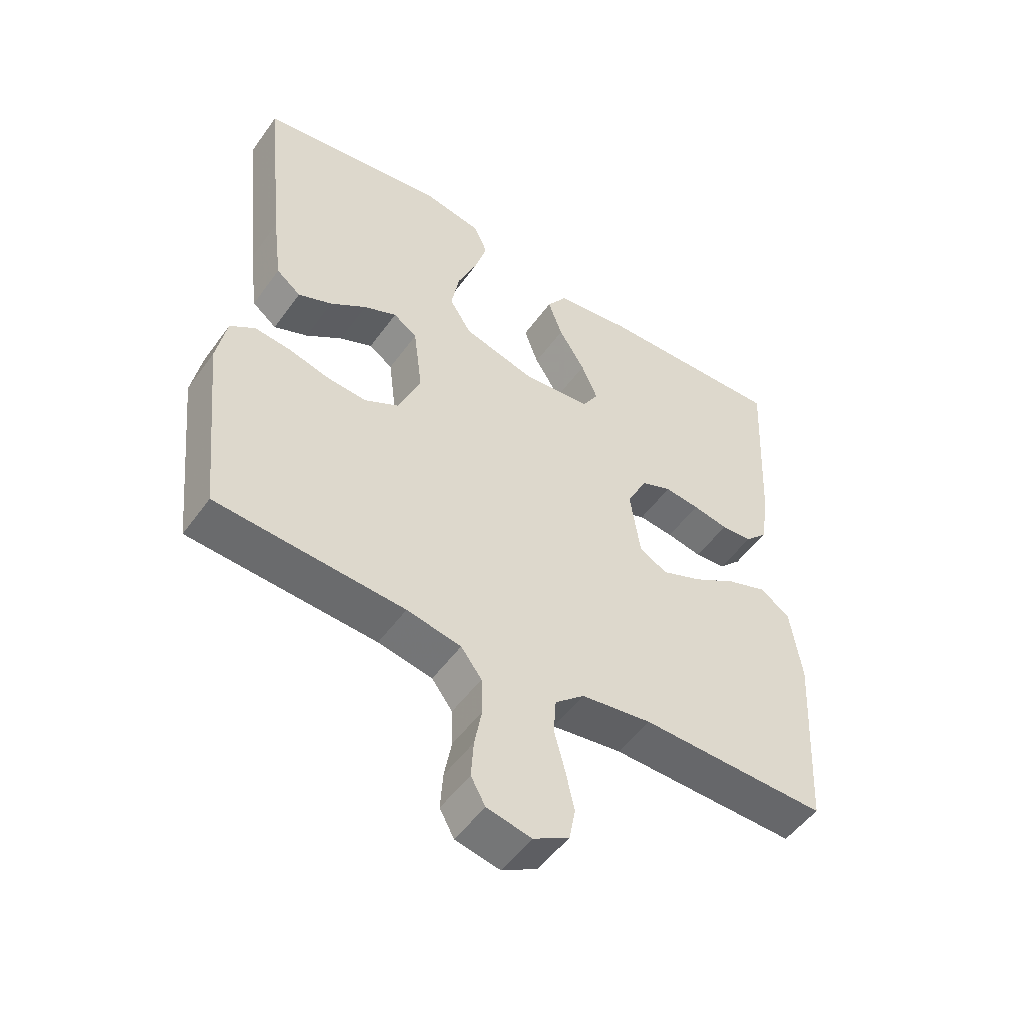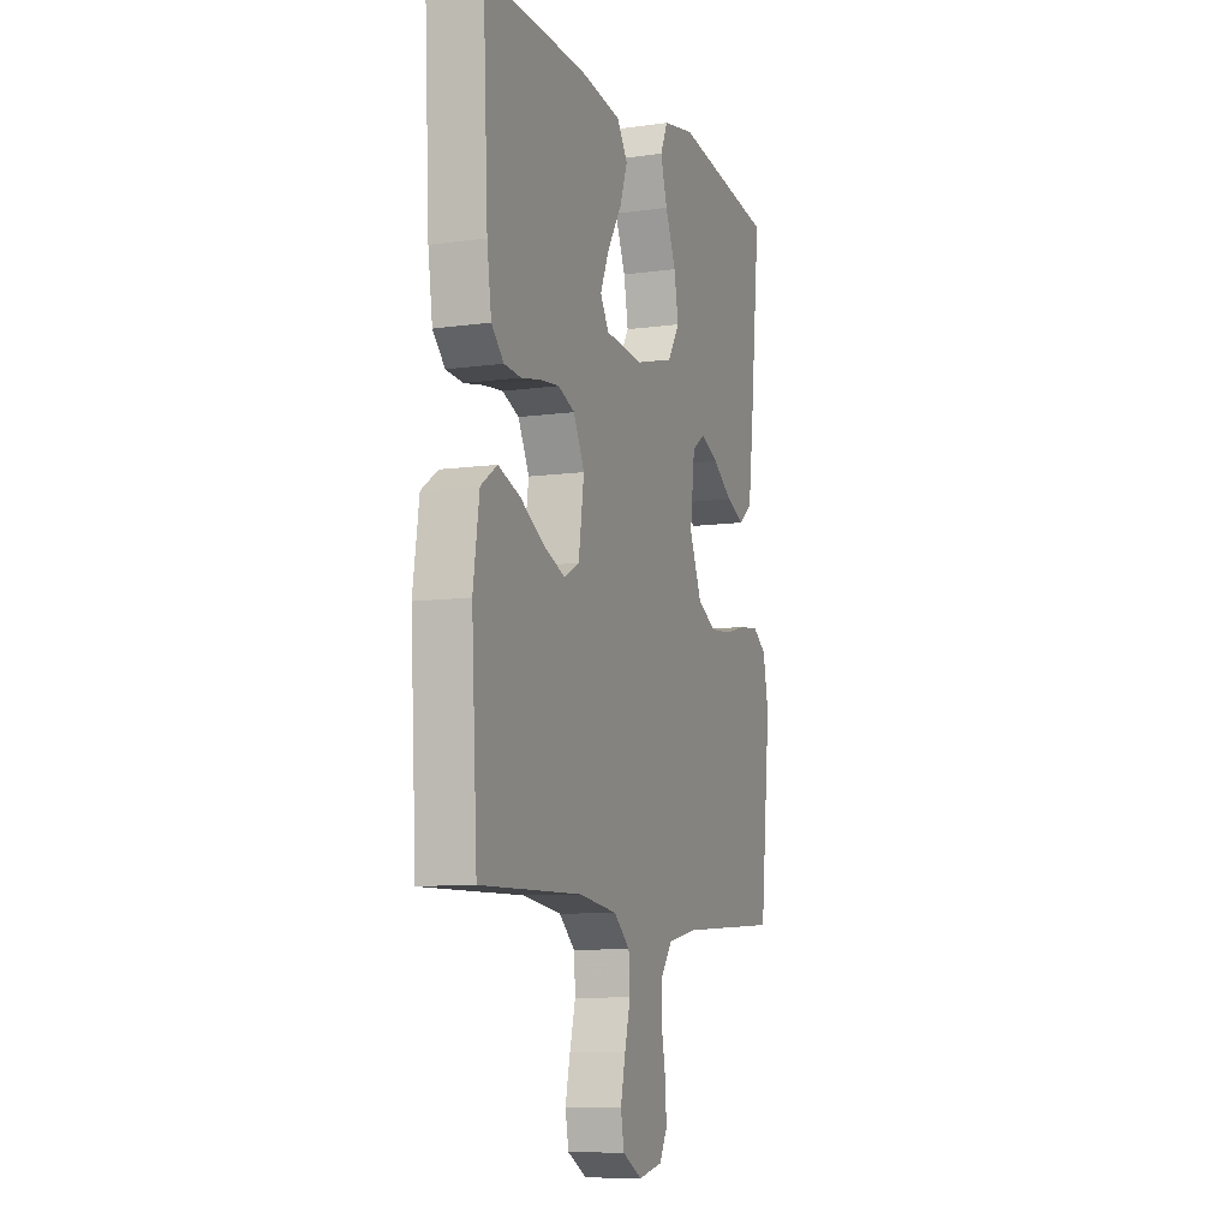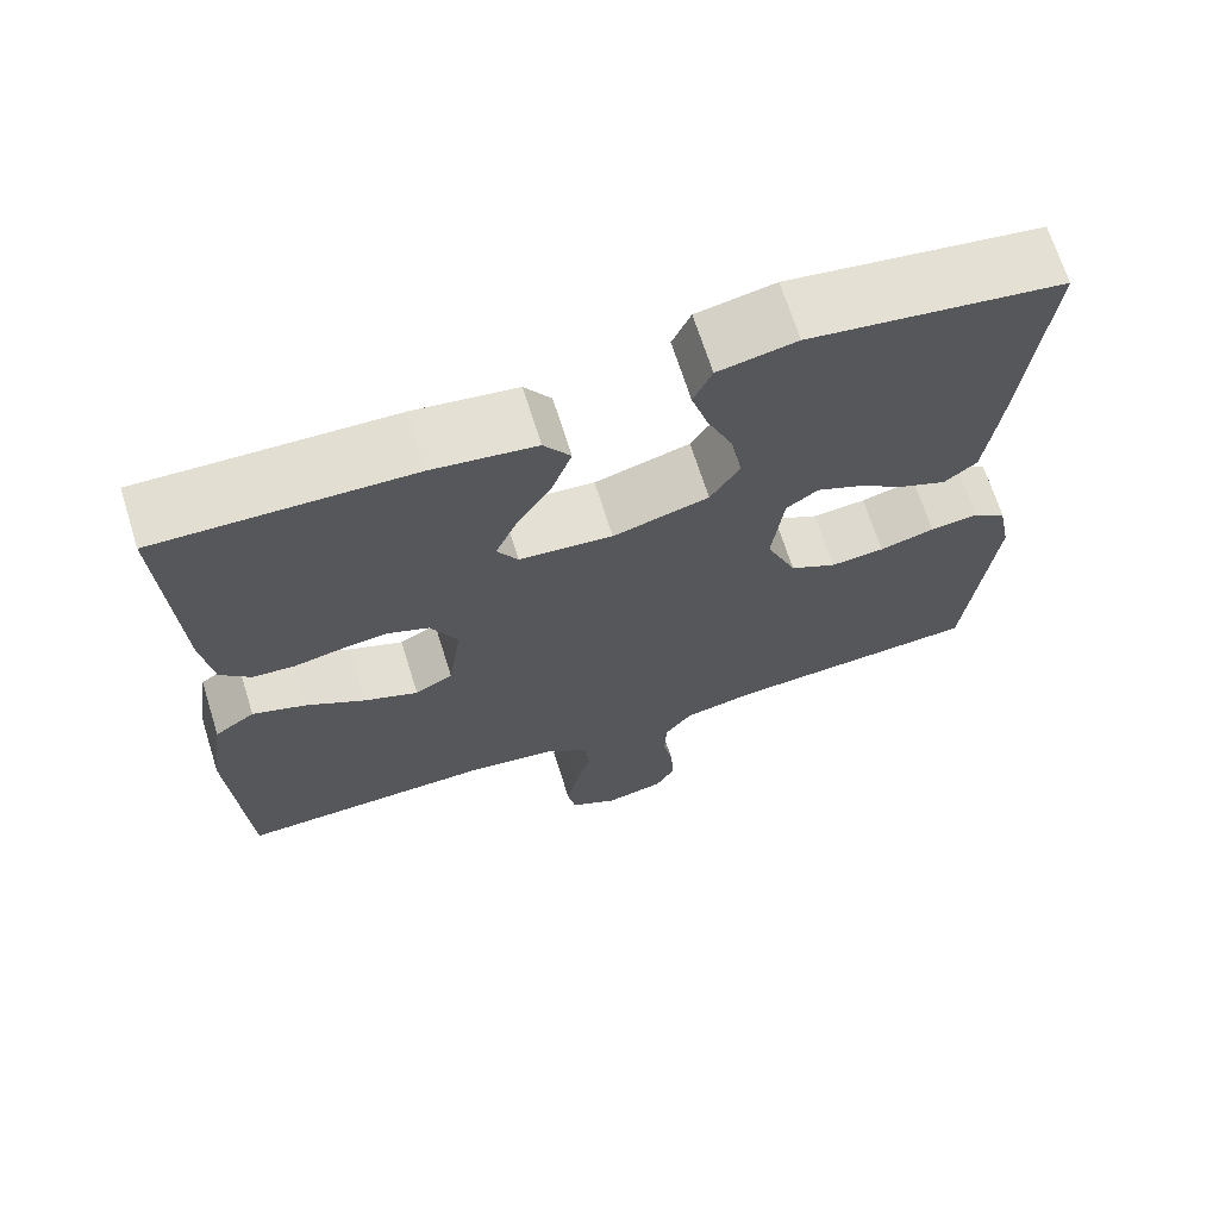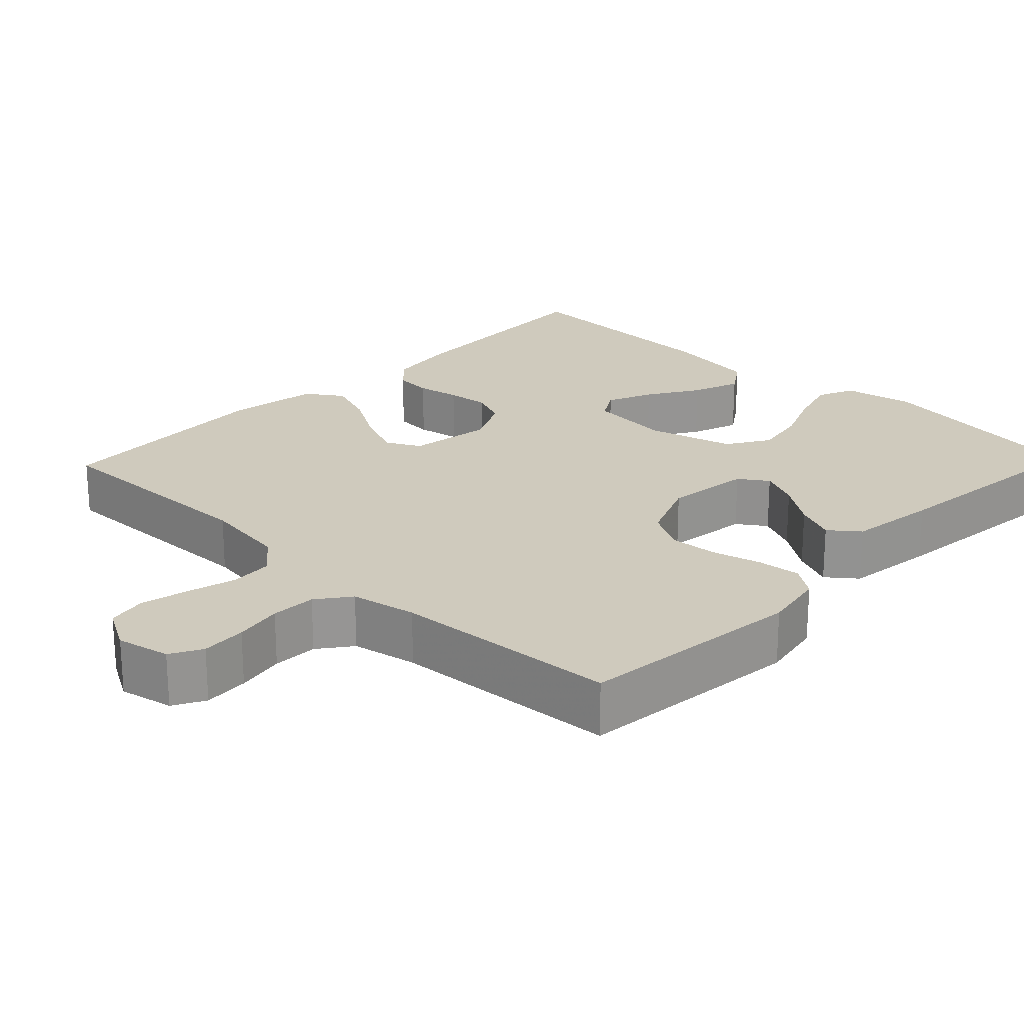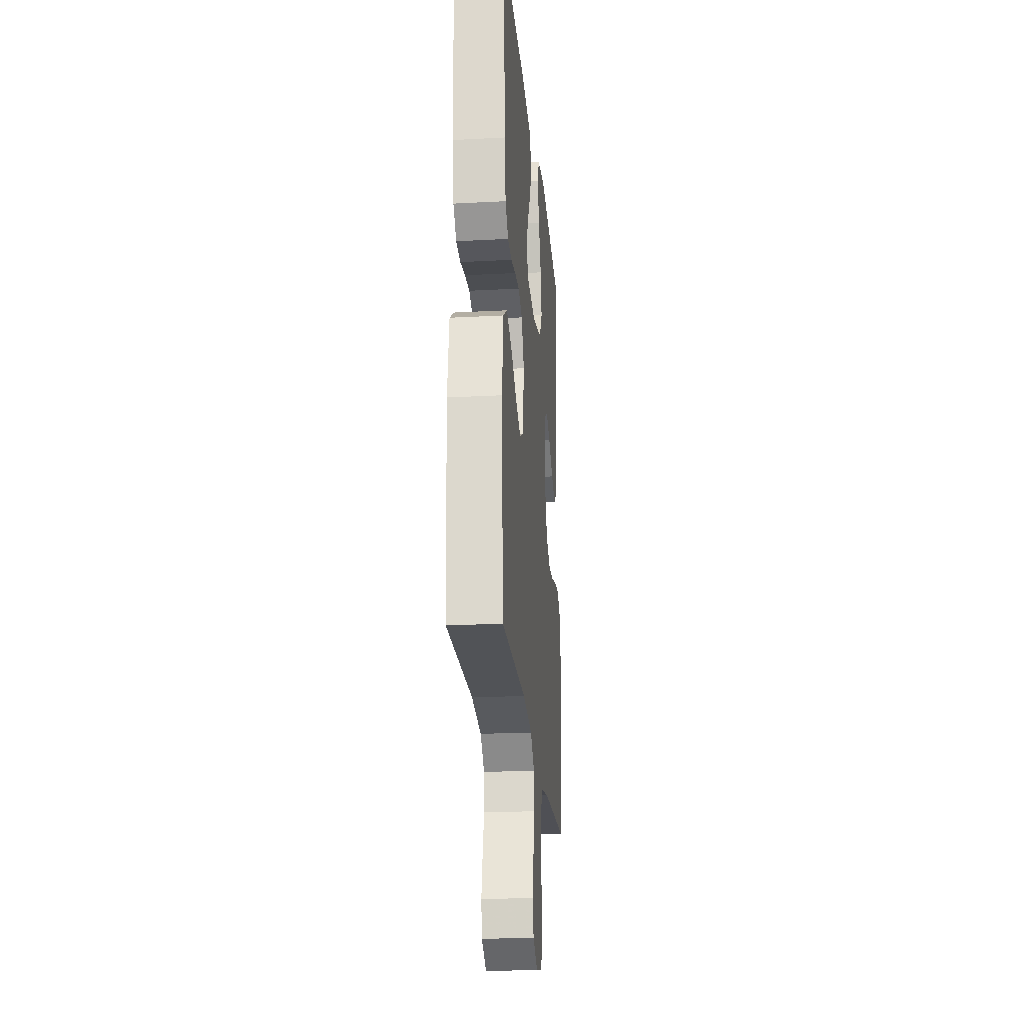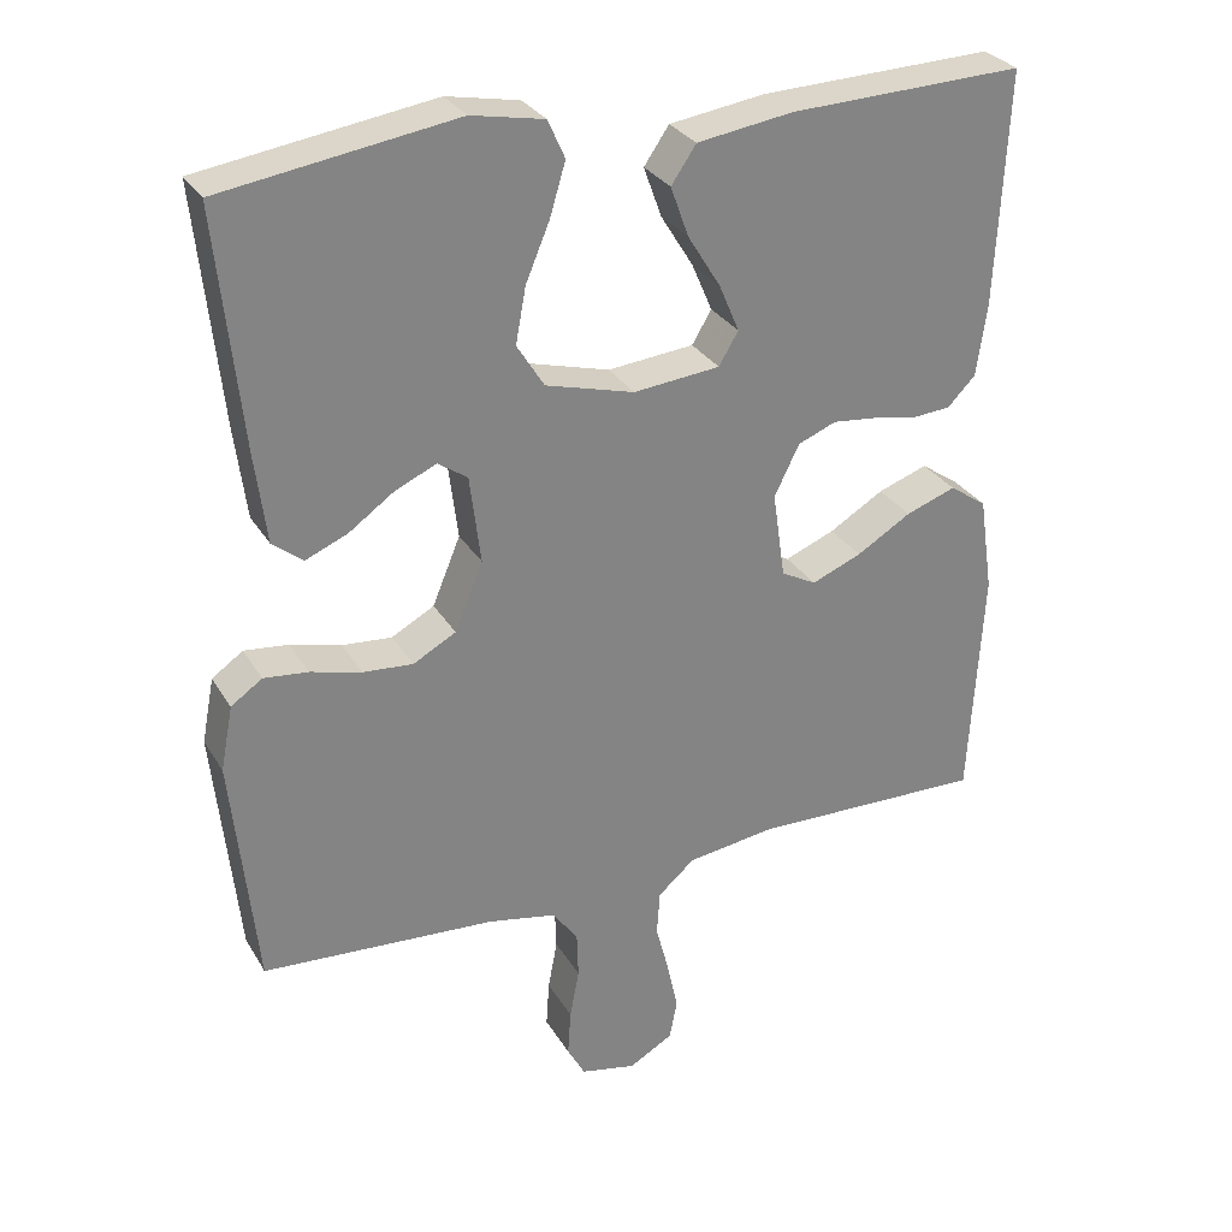
<metadata>
{"format":"obj","ext":"obj","renderer":"f3d","projection":"perspective","resolution":1024,"background":"white","views":[{"elev":-51.5,"azim":-34.7,"up":"+Z"},{"elev":-9.1,"azim":110.4,"up":"+Z"},{"elev":68.5,"azim":162.5,"up":"+Z"},{"elev":22.8,"azim":-136.1,"up":"+Y"},{"elev":-22.9,"azim":95.2,"up":"+Z"},{"elev":29.5,"azim":-25.4,"up":"+Z"}]}
</metadata>
<code>
v -0.5 0.07 -0.5
v -0.531 0.07 -0.2
v -0.515 0.07 -0.117
v -0.475 0.07 -0.089
v -0.418 0.07 -0.095
v -0.353 0.07 -0.112
v -0.289 0.07 -0.117
v -0.234 0.07 -0.087
v -0.198 0.07 0
v -0.212 0.07 0.113
v -0.25 0.07 0.139
v -0.303 0.07 0.115
v -0.361 0.07 0.074
v -0.415 0.07 0.051
v -0.454 0.07 0.082
v -0.469 0.07 0.2
v -0.5 0.07 0.5
v -0.2 0.07 0.545
v -0.107 0.07 0.527
v -0.085 0.07 0.478
v -0.105 0.07 0.411
v -0.136 0.07 0.337
v -0.149 0.07 0.266
v -0.114 0.07 0.21
v 0 0.07 0.179
v 0.111 0.07 0.19
v 0.136 0.07 0.232
v 0.11 0.07 0.293
v 0.068 0.07 0.361
v 0.045 0.07 0.425
v 0.077 0.07 0.472
v 0.2 0.07 0.49
v 0.5 0.07 0.5
v 0.485 0.07 0.2
v 0.472 0.07 0.109
v 0.436 0.07 0.072
v 0.386 0.07 0.068
v 0.329 0.07 0.079
v 0.273 0.07 0.085
v 0.224 0.07 0.065
v 0.192 0.07 0
v 0.208 0.07 -0.111
v 0.253 0.07 -0.135
v 0.317 0.07 -0.109
v 0.387 0.07 -0.067
v 0.451 0.07 -0.044
v 0.499 0.07 -0.077
v 0.517 0.07 -0.2
v 0.5 0.07 -0.5
v 0.2 0.07 -0.494
v 0.087 0.07 -0.51
v 0.04 0.07 -0.551
v 0.036 0.07 -0.608
v 0.053 0.07 -0.673
v 0.067 0.07 -0.737
v 0.057 0.07 -0.789
v 0 0.07 -0.821
v -0.071 0.07 -0.806
v -0.094 0.07 -0.764
v -0.09 0.07 -0.704
v -0.078 0.07 -0.64
v -0.08 0.07 -0.58
v -0.113 0.07 -0.536
v -0.2 0.07 -0.519
v -0.5 0 -0.5
v -0.531 0 -0.2
v -0.515 0 -0.117
v -0.475 0 -0.089
v -0.418 0 -0.095
v -0.353 0 -0.112
v -0.289 0 -0.117
v -0.234 0 -0.087
v -0.198 0 0
v -0.212 0 0.113
v -0.25 0 0.139
v -0.303 0 0.115
v -0.361 0 0.074
v -0.415 0 0.051
v -0.454 0 0.082
v -0.469 0 0.2
v -0.5 0 0.5
v -0.2 0 0.545
v -0.107 0 0.527
v -0.085 0 0.478
v -0.105 0 0.411
v -0.136 0 0.337
v -0.149 0 0.266
v -0.114 0 0.21
v 0 0 0.179
v 0.111 0 0.19
v 0.136 0 0.232
v 0.11 0 0.293
v 0.068 0 0.361
v 0.045 0 0.425
v 0.077 0 0.472
v 0.2 0 0.49
v 0.5 0 0.5
v 0.485 0 0.2
v 0.472 0 0.109
v 0.436 0 0.072
v 0.386 0 0.068
v 0.329 0 0.079
v 0.273 0 0.085
v 0.224 0 0.065
v 0.192 0 0
v 0.208 0 -0.111
v 0.253 0 -0.135
v 0.317 0 -0.109
v 0.387 0 -0.067
v 0.451 0 -0.044
v 0.499 0 -0.077
v 0.517 0 -0.2
v 0.5 0 -0.5
v 0.2 0 -0.494
v 0.087 0 -0.51
v 0.04 0 -0.551
v 0.036 0 -0.608
v 0.053 0 -0.673
v 0.067 0 -0.737
v 0.057 0 -0.789
v 0 0 -0.821
v -0.071 0 -0.806
v -0.094 0 -0.764
v -0.09 0 -0.704
v -0.078 0 -0.64
v -0.08 0 -0.58
v -0.113 0 -0.536
v -0.2 0 -0.519
f 58 59 60 61
f 58 61 62
f 57 58 62
f 56 57 62
f 53 54 55 56
f 53 56 62
f 52 53 62 63
f 47 48 49 50
f 47 50 51
f 44 45 46 47
f 43 44 47 51
f 42 43 51 52
f 35 36 37 38
f 35 38 39
f 34 35 39
f 33 34 39 40
f 31 32 33 40
f 28 29 30 31
f 27 28 31 40
f 19 20 21 22
f 19 22 23
f 18 19 23
f 17 18 23
f 16 17 23 24
f 12 13 14 15
f 11 12 15 16
f 3 4 5 6
f 3 6 7
f 64 1 2 3
f 64 3 7
f 63 64 7 8
f 41 42 52 63
f 41 63 8 9
f 26 27 40 41
f 25 26 41 9
f 11 16 24 25
f 10 11 25
f 9 10 25
f 125 124 123 122
f 126 125 122
f 126 122 121
f 126 121 120
f 120 119 118 117
f 126 120 117
f 127 126 117 116
f 114 113 112 111
f 115 114 111
f 111 110 109 108
f 115 111 108 107
f 116 115 107 106
f 102 101 100 99
f 103 102 99
f 103 99 98
f 104 103 98 97
f 104 97 96 95
f 95 94 93 92
f 104 95 92 91
f 86 85 84 83
f 87 86 83
f 87 83 82
f 87 82 81
f 88 87 81 80
f 79 78 77 76
f 80 79 76 75
f 70 69 68 67
f 71 70 67
f 67 66 65 128
f 71 67 128
f 72 71 128 127
f 127 116 106 105
f 73 72 127 105
f 105 104 91 90
f 73 105 90 89
f 89 88 80 75
f 89 75 74
f 89 74 73
f 1 65 66 2
f 2 66 67 3
f 3 67 68 4
f 4 68 69 5
f 5 69 70 6
f 6 70 71 7
f 7 71 72 8
f 8 72 73 9
f 9 73 74 10
f 10 74 75 11
f 11 75 76 12
f 12 76 77 13
f 13 77 78 14
f 14 78 79 15
f 15 79 80 16
f 16 80 81 17
f 17 81 82 18
f 18 82 83 19
f 19 83 84 20
f 20 84 85 21
f 21 85 86 22
f 22 86 87 23
f 23 87 88 24
f 24 88 89 25
f 25 89 90 26
f 26 90 91 27
f 27 91 92 28
f 28 92 93 29
f 29 93 94 30
f 30 94 95 31
f 31 95 96 32
f 32 96 97 33
f 33 97 98 34
f 34 98 99 35
f 35 99 100 36
f 36 100 101 37
f 37 101 102 38
f 38 102 103 39
f 39 103 104 40
f 40 104 105 41
f 41 105 106 42
f 42 106 107 43
f 43 107 108 44
f 44 108 109 45
f 45 109 110 46
f 46 110 111 47
f 47 111 112 48
f 48 112 113 49
f 49 113 114 50
f 50 114 115 51
f 51 115 116 52
f 52 116 117 53
f 53 117 118 54
f 54 118 119 55
f 55 119 120 56
f 56 120 121 57
f 57 121 122 58
f 58 122 123 59
f 59 123 124 60
f 60 124 125 61
f 61 125 126 62
f 62 126 127 63
f 63 127 128 64
f 64 128 65 1

</code>
